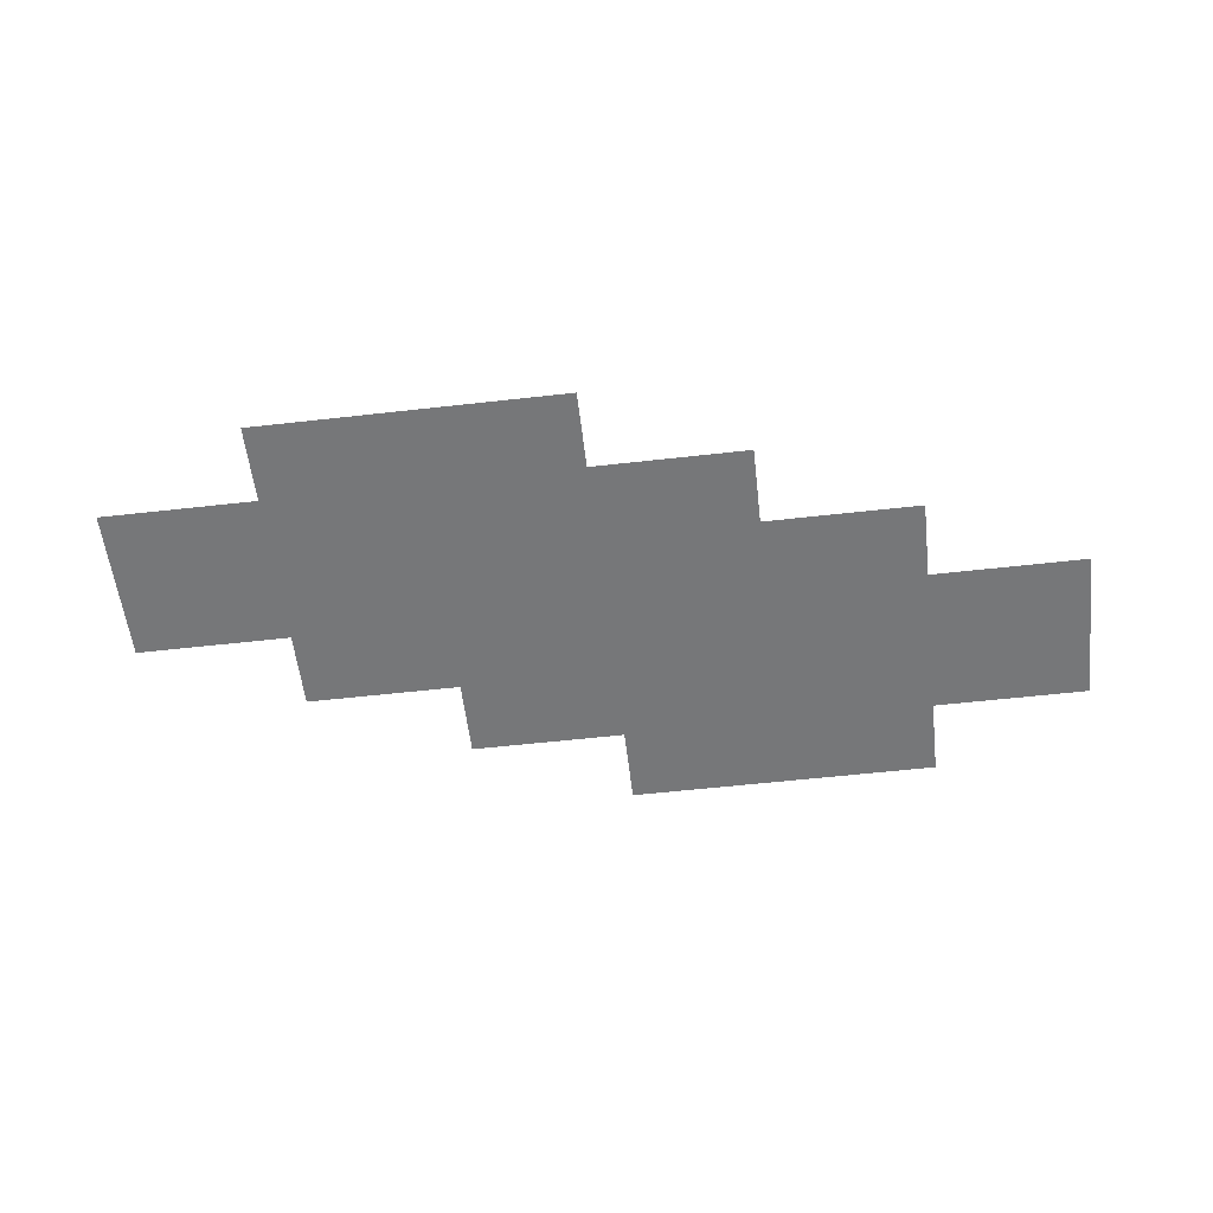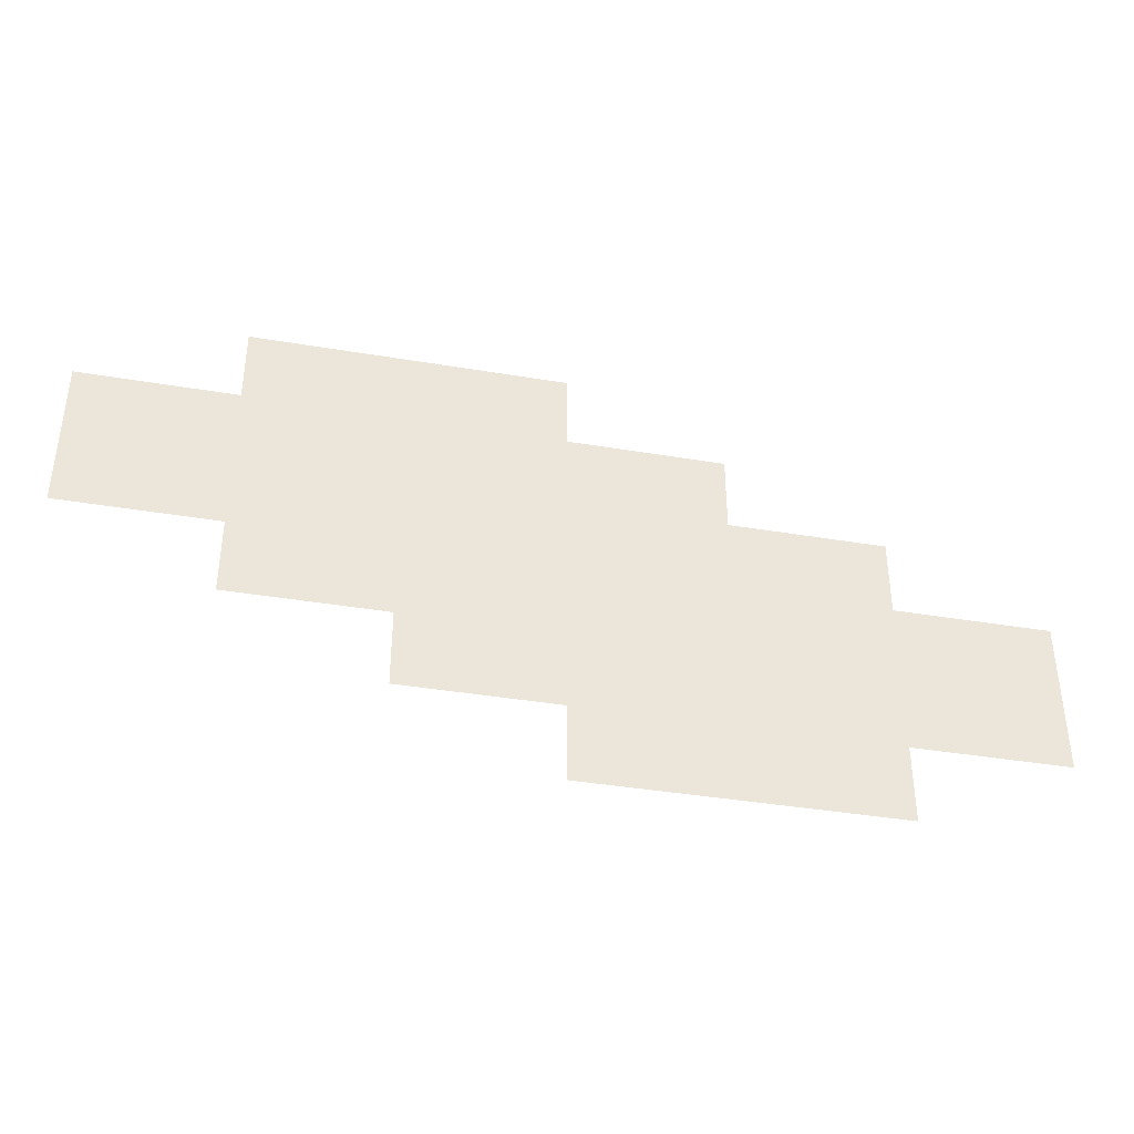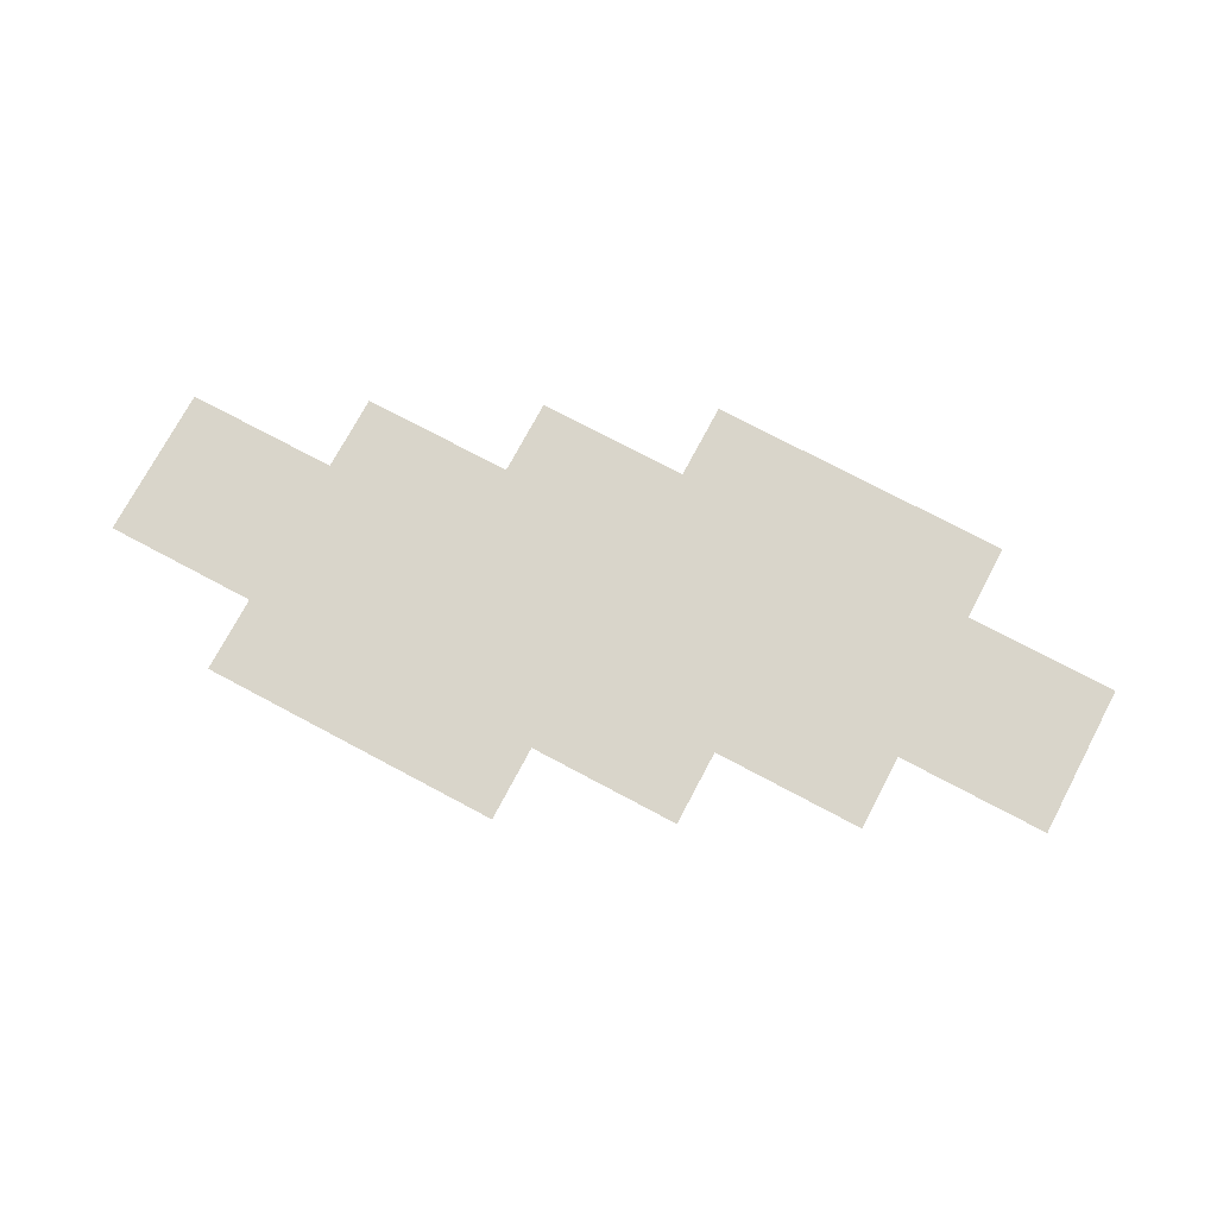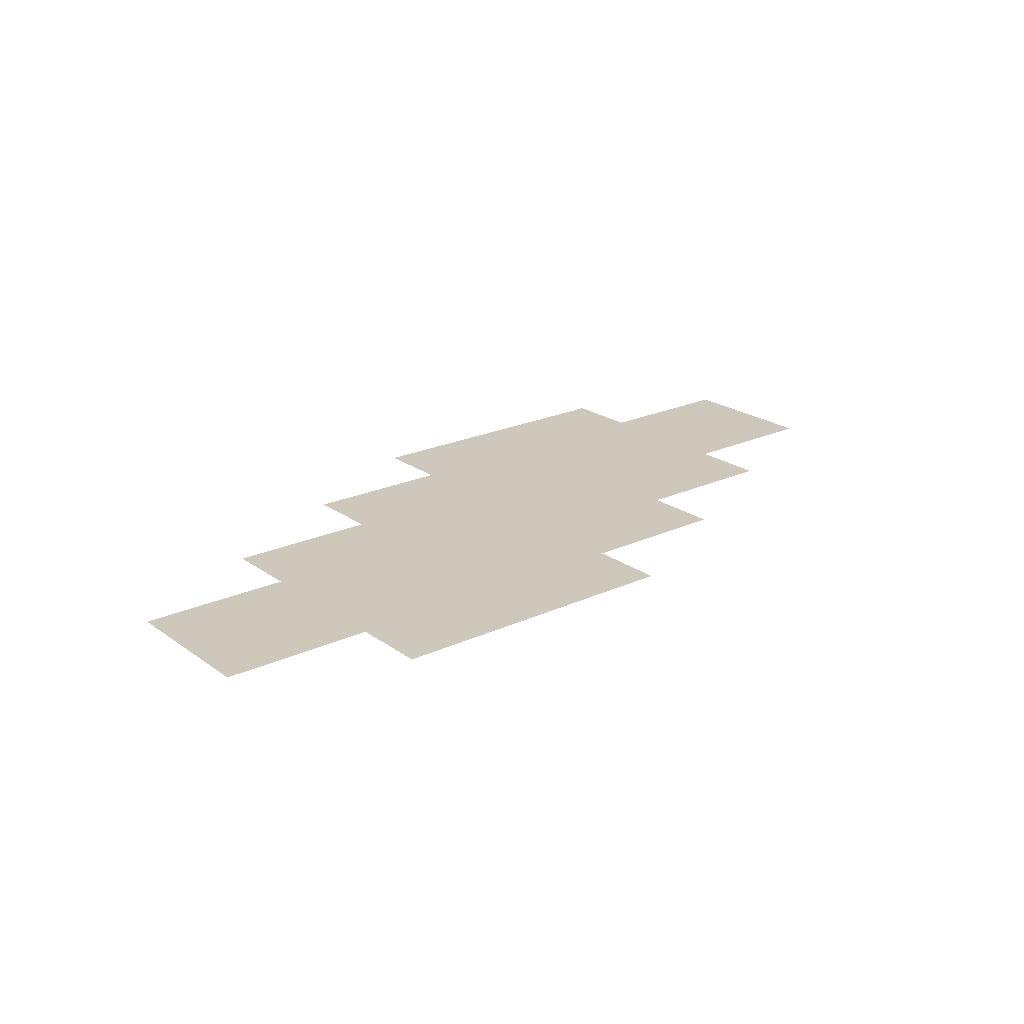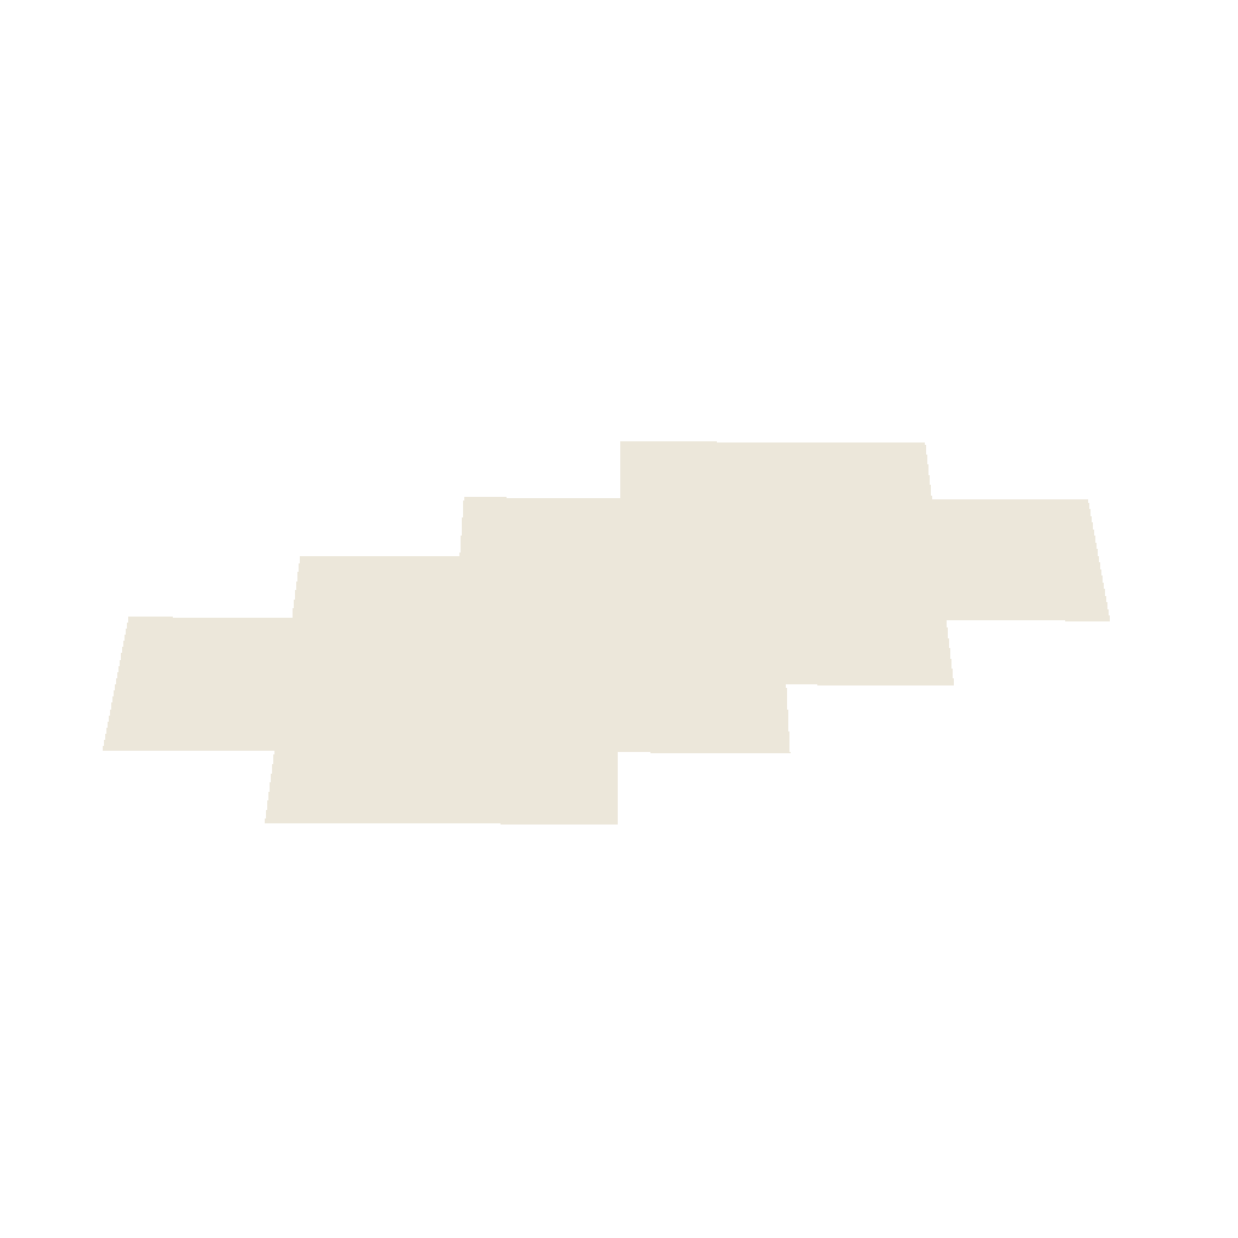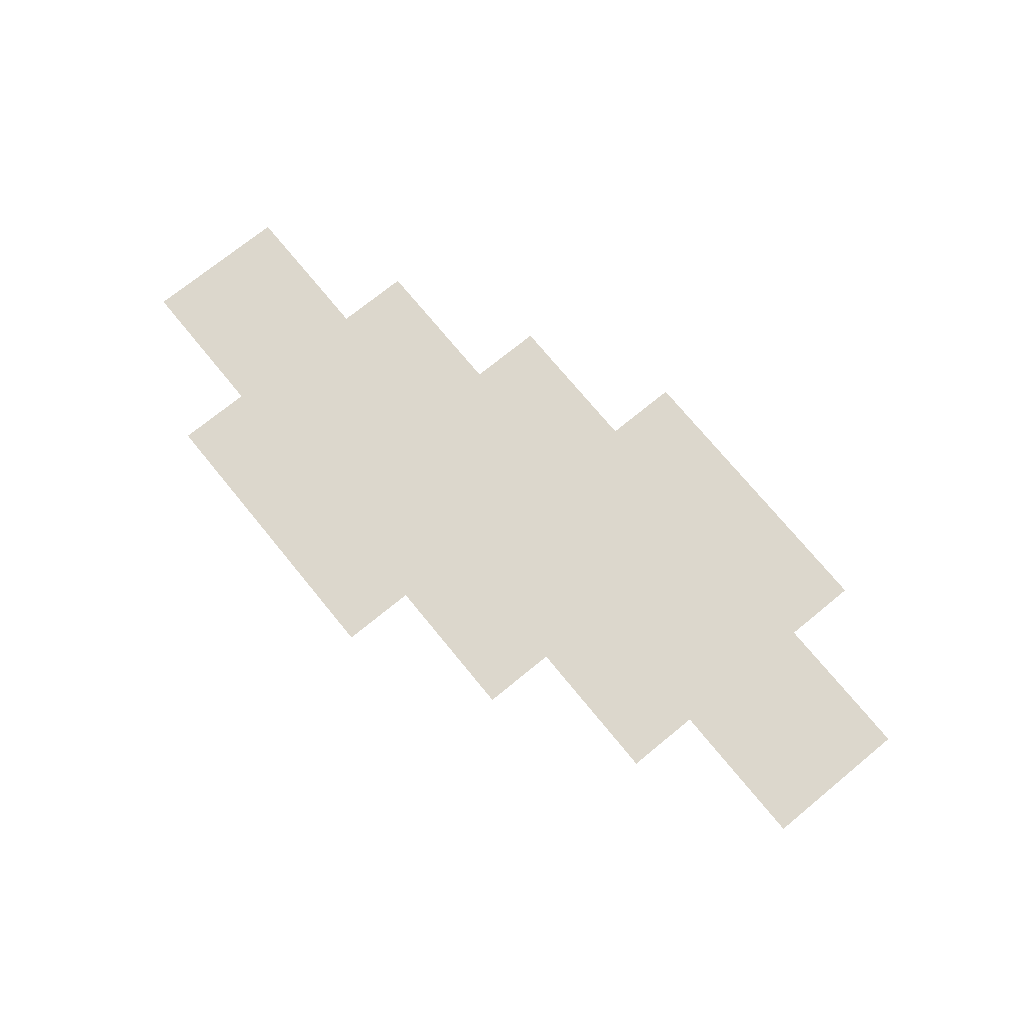
<metadata>
{"format":"obj","ext":"obj","renderer":"f3d","projection":"perspective","resolution":1024,"background":"white","views":[{"elev":-57.1,"azim":6.7,"up":"+Z"},{"elev":-39.5,"azim":168.2,"up":"+Y"},{"elev":74.4,"azim":-152.0,"up":"+Z"},{"elev":21.8,"azim":141.0,"up":"+Z"},{"elev":50.9,"azim":0.3,"up":"+Z"},{"elev":72.8,"azim":-129.3,"up":"+Z"}]}
</metadata>
<code>
v -992 -32 0
v -1056 -32 0
v -1056 0 0
v -992 0 0
v -1024 -48 0
v -1088 -48 0
v -1088 -16 0
v -1024 -16 0
v -1056 -64 0
v -1120 -64 0
v -1120 -32 0
v -1056 -32 0
v -1088 -80 0
v -1152 -80 0
v -1152 -48 0
v -1088 -48 0
v -960 -48 0
v -1024 -48 0
v -1024 -16 0
v -960 -16 0
v -992 -64 0
v -1056 -64 0
v -1056 -32 0
v -992 -32 0
v -1024 -80 0
v -1088 -80 0
v -1088 -48 0
v -1024 -48 0
v -1056 -96 0
v -1120 -96 0
v -1120 -64 0
v -1056 -64 0
g LV01_mesh_0004
f 1 2 3 4
f 5 6 7 8
f 9 10 11 12
f 13 14 15 16
f 17 18 19 20
f 21 22 23 24
f 25 26 27 28
f 29 30 31 32

</code>
